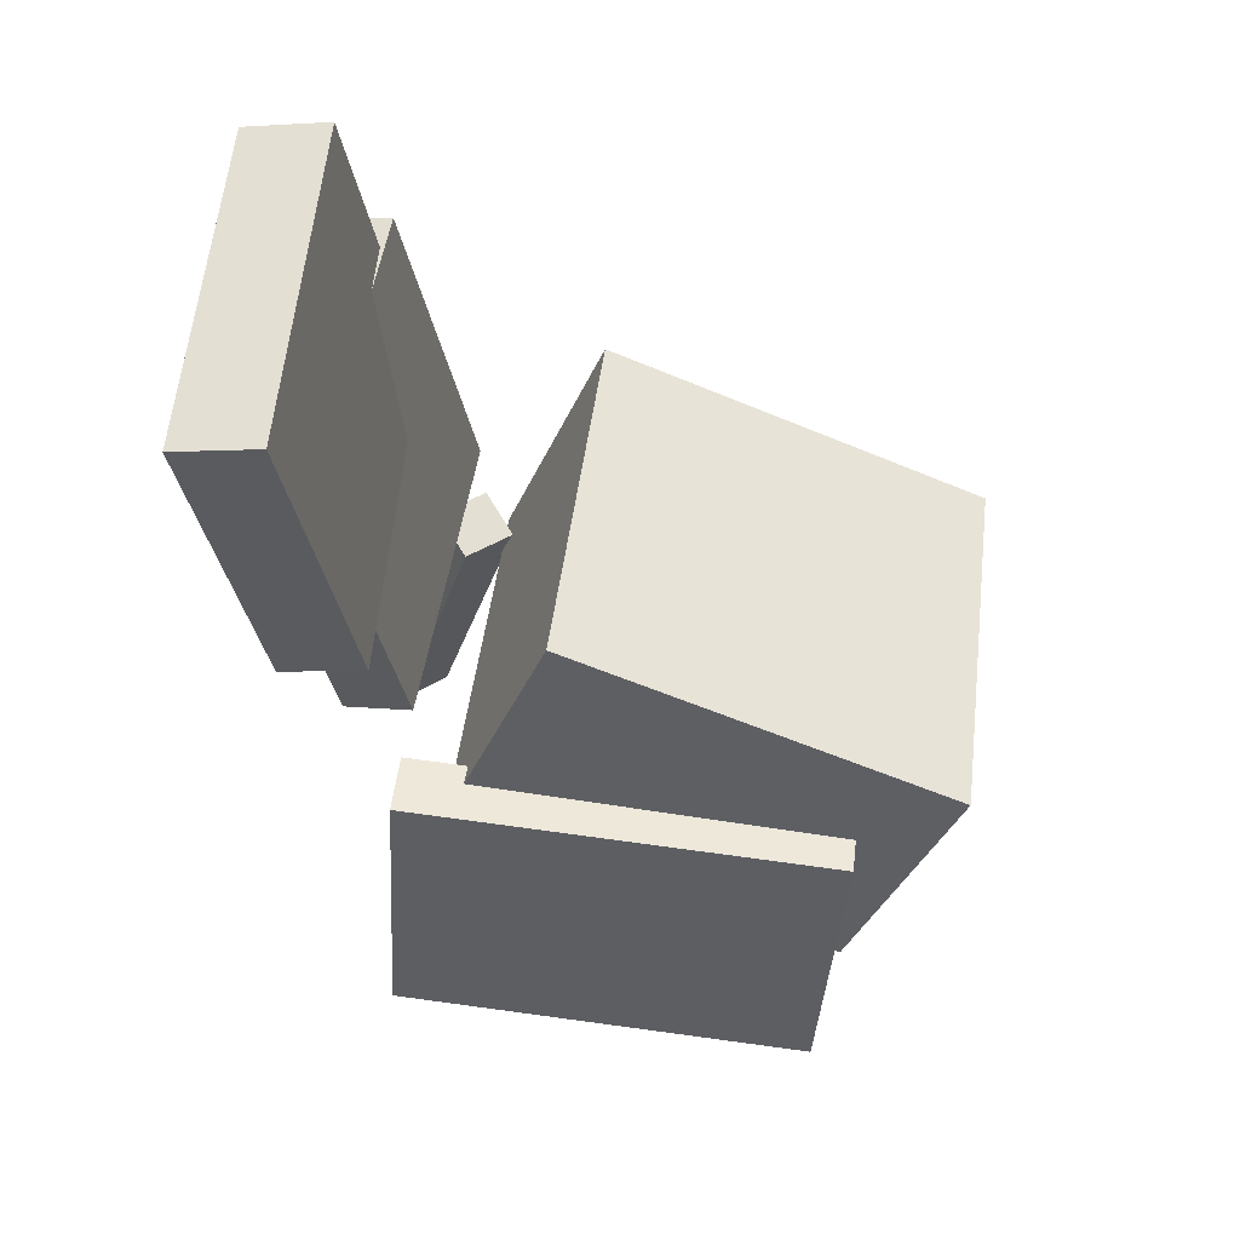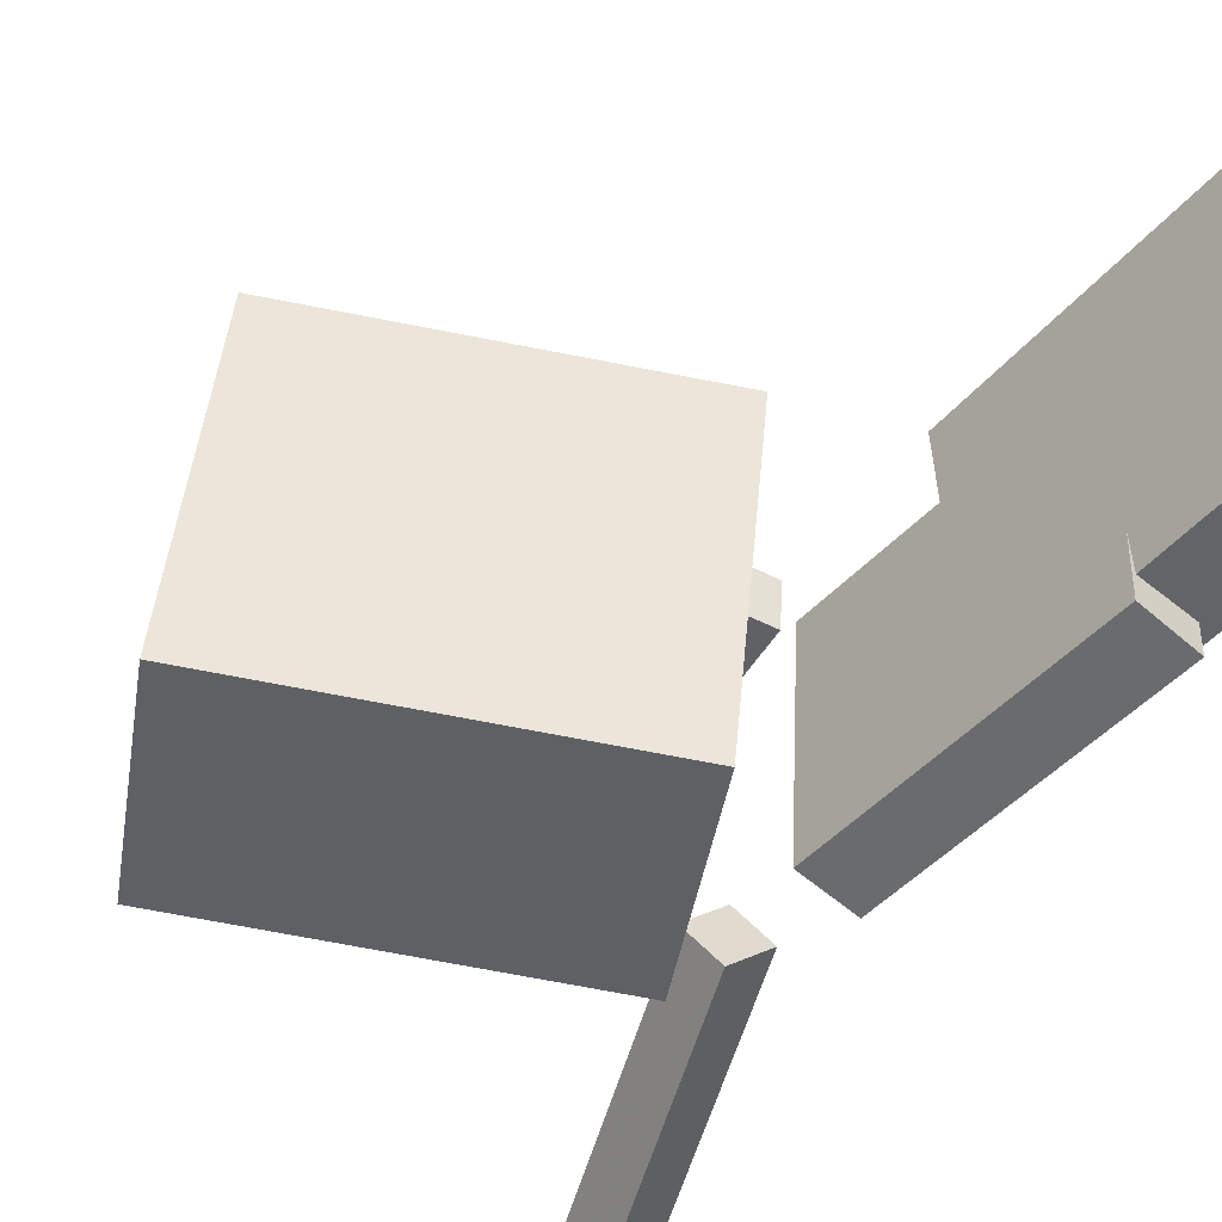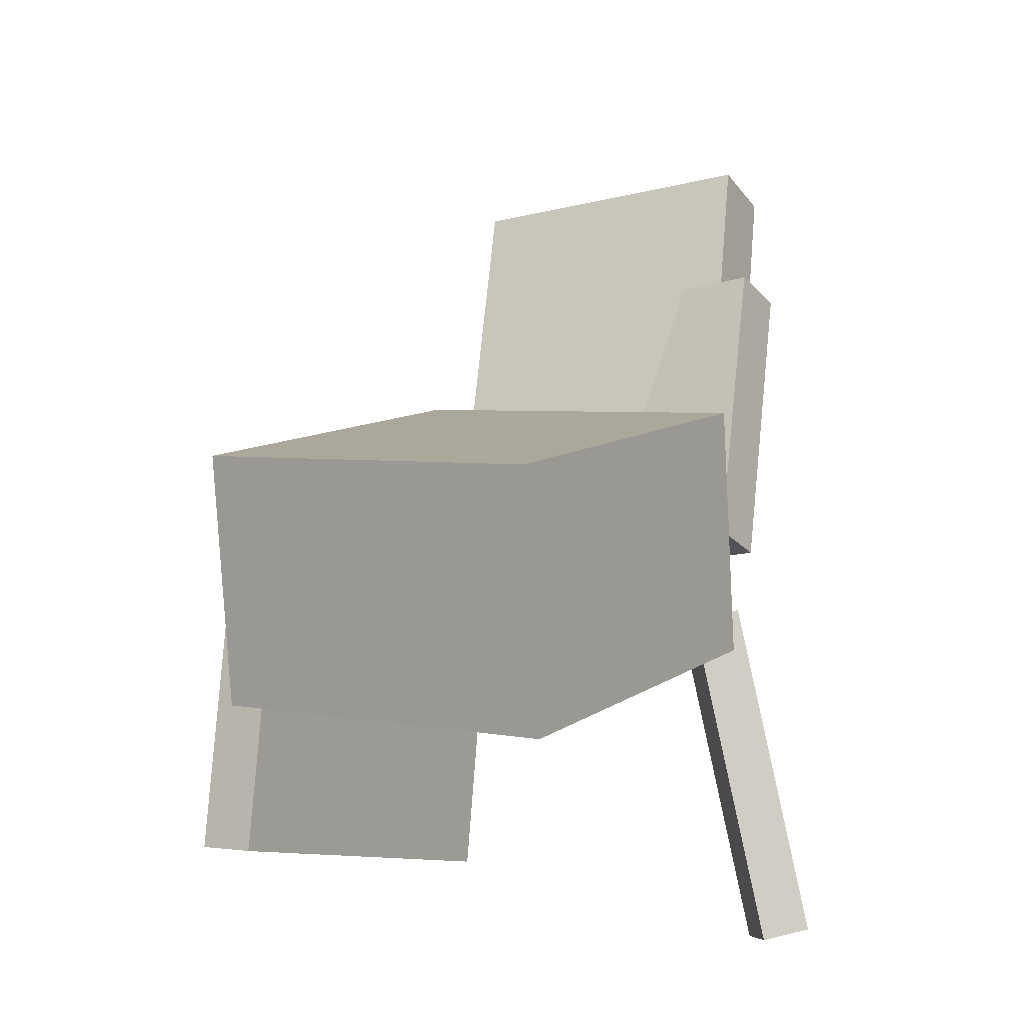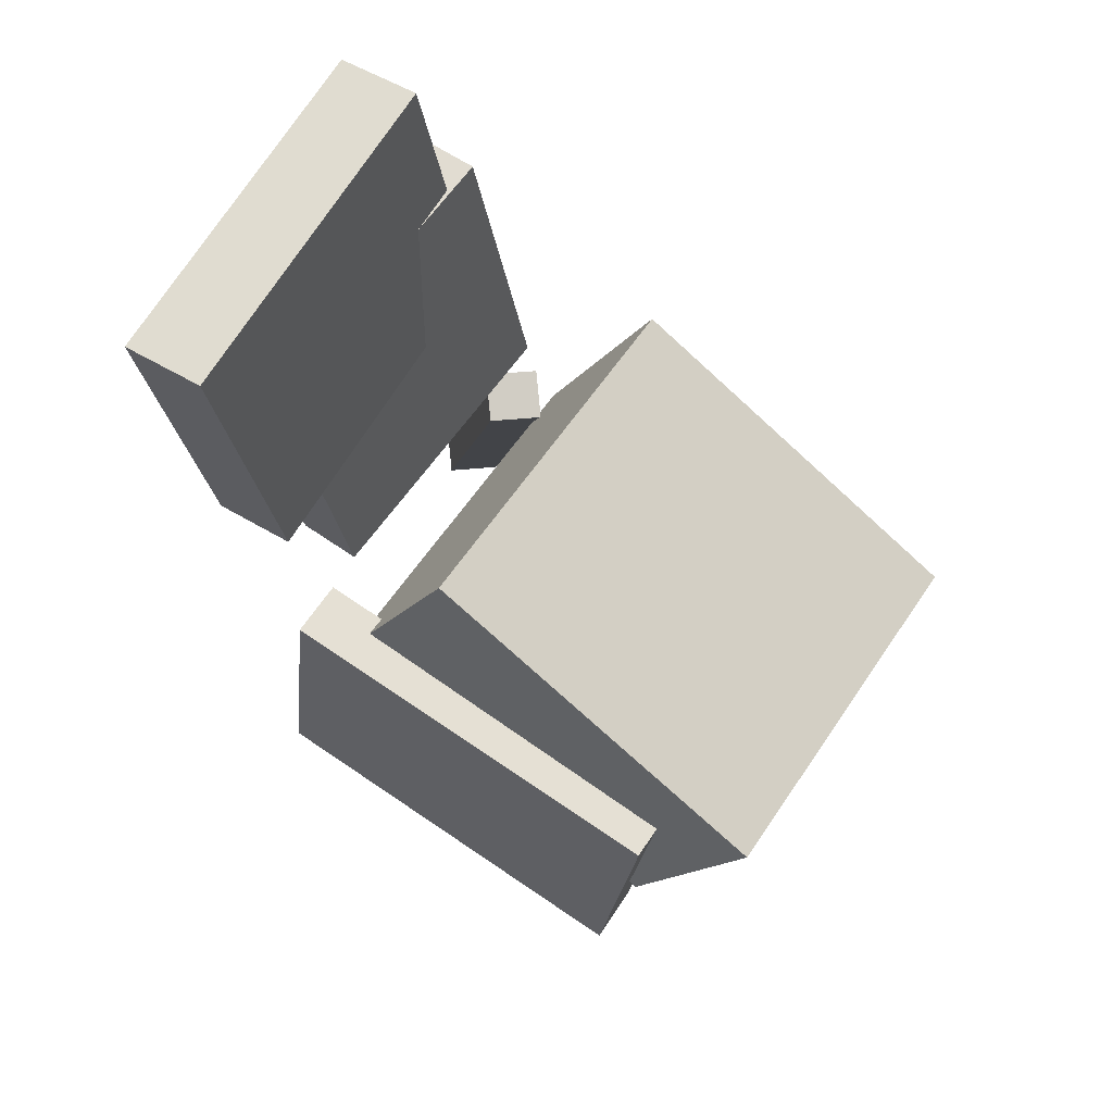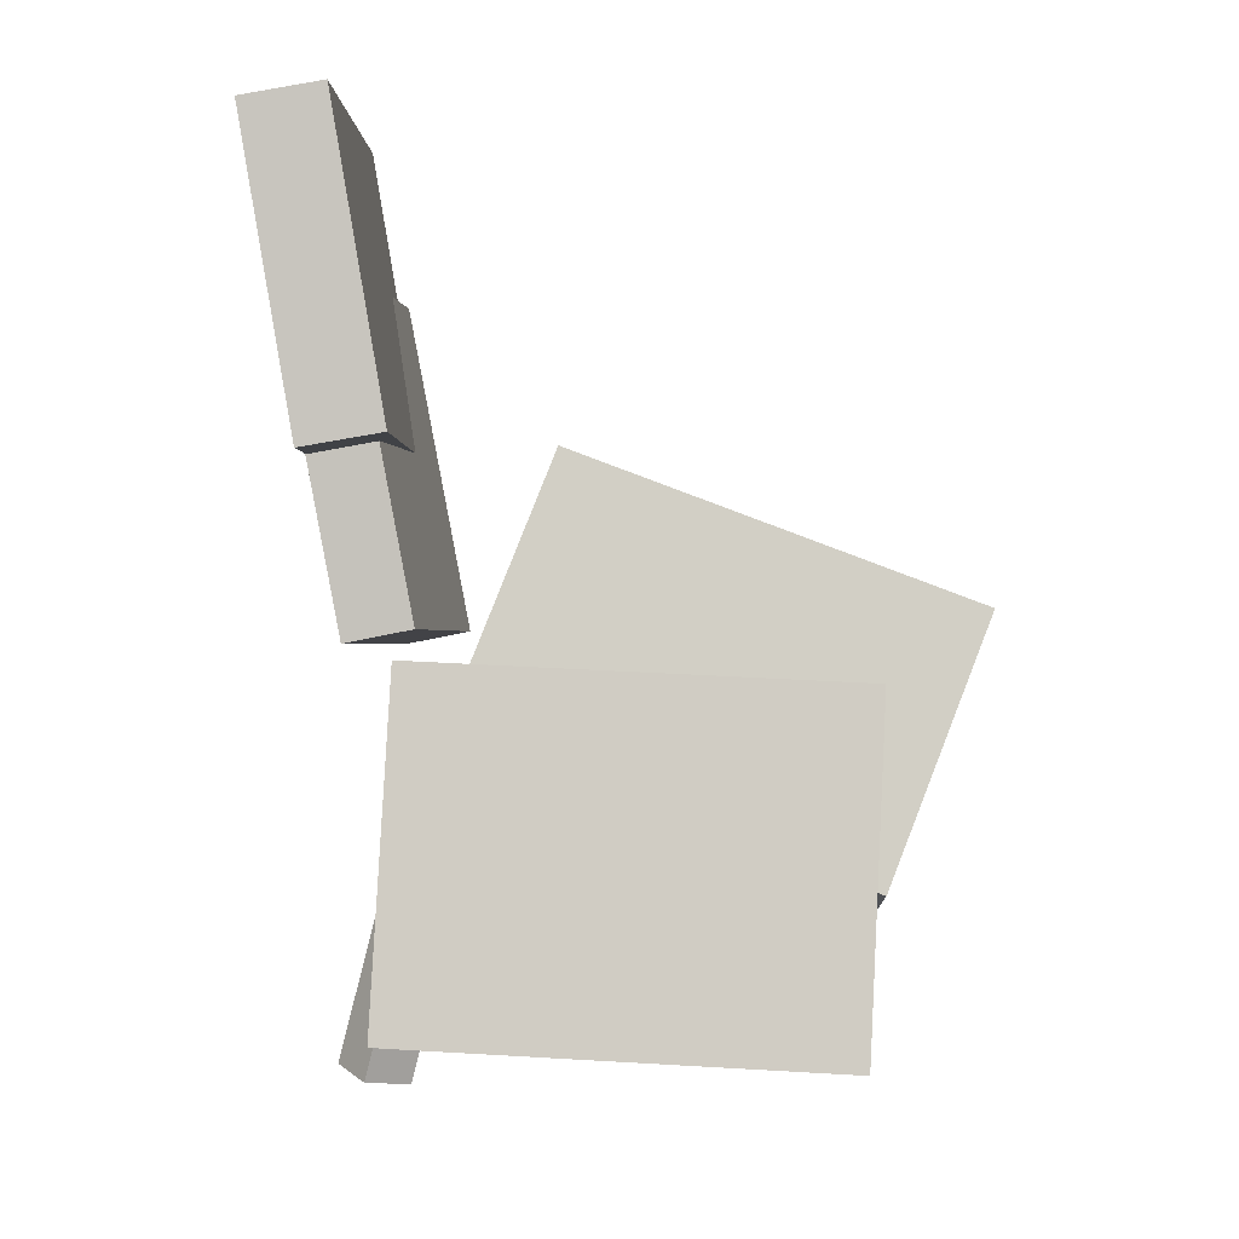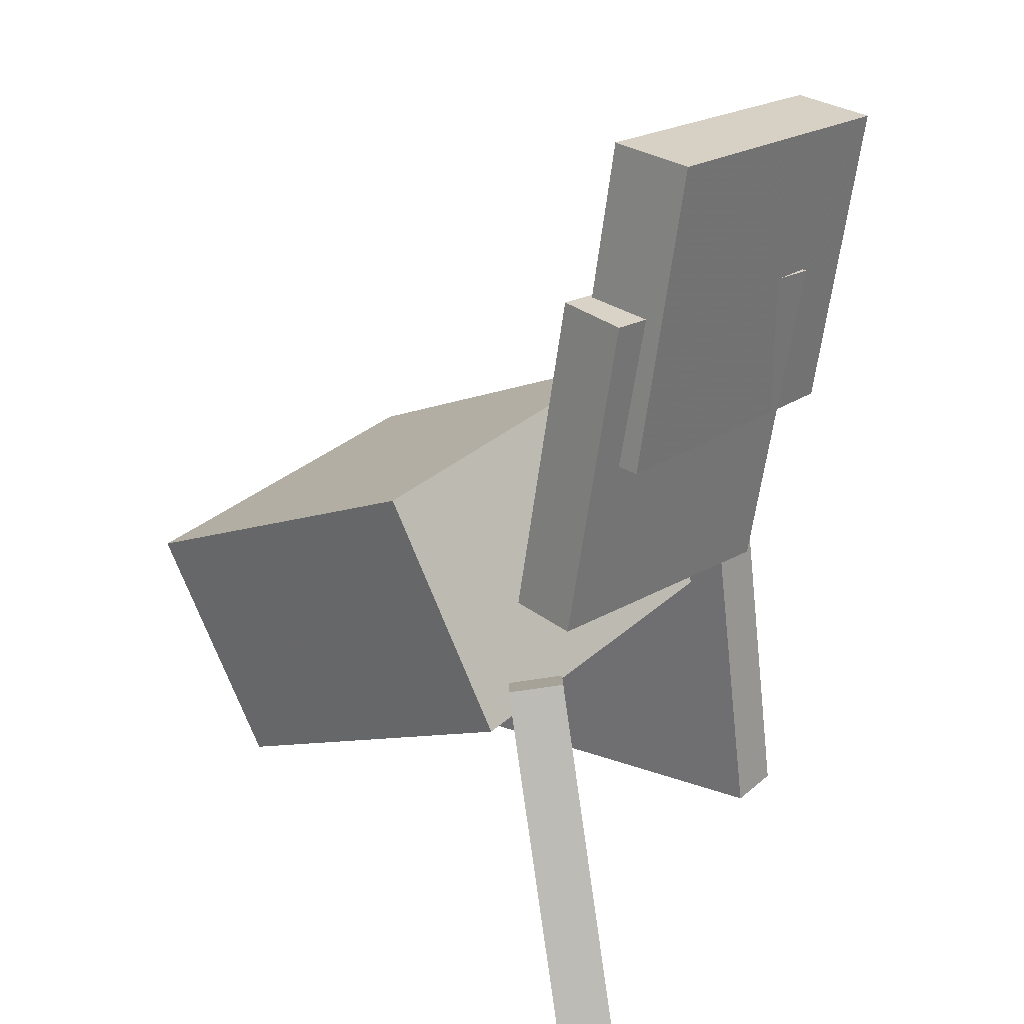
<metadata>
{"format":"obj","ext":"obj","renderer":"f3d","projection":"perspective","resolution":1024,"background":"white","views":[{"elev":57.8,"azim":7.0,"up":"+Y"},{"elev":-52.7,"azim":149.1,"up":"+Z"},{"elev":-14.1,"azim":121.4,"up":"+Y"},{"elev":70.8,"azim":33.6,"up":"+Y"},{"elev":0.0,"azim":3.0,"up":"+Y"},{"elev":19.5,"azim":-140.6,"up":"+Y"}]}
</metadata>
<code>
v -0.1126 -0.0149 0.1
v -0.1228 -0.2335 0.1262
v -0.1125 -0.01016 0.1395
v -0.1227 -0.2288 0.1658
v 0.1706 -0.02811 0.1007
v 0.1603 -0.2467 0.1269
v 0.1707 -0.02337 0.1402
v 0.1605 -0.242 0.1664
f 1.0 7.0 5.0
f 1.0 3.0 7.0
f 1.0 4.0 3.0
f 1.0 2.0 4.0
f 3.0 8.0 7.0
f 3.0 4.0 8.0
f 5.0 7.0 8.0
f 5.0 8.0 6.0
f 1.0 5.0 6.0
f 1.0 6.0 2.0
f 2.0 6.0 8.0
f 2.0 8.0 4.0
v -0.08241 -0.09122 -0.1355
v -0.08418 -0.04813 0.1191
v -0.01831 0.07316 -0.1628
v -0.02008 0.1163 0.09173
v 0.1727 -0.1877 -0.1174
v 0.171 -0.1446 0.1372
v 0.2368 -0.0233 -0.1447
v 0.2351 0.01979 0.1098
f 9.0 15.0 13.0
f 9.0 11.0 15.0
f 9.0 12.0 11.0
f 9.0 10.0 12.0
f 11.0 16.0 15.0
f 11.0 12.0 16.0
f 13.0 15.0 16.0
f 13.0 16.0 14.0
f 9.0 13.0 14.0
f 9.0 14.0 10.0
f 10.0 14.0 16.0
f 10.0 16.0 12.0
v -0.153 0.3285 0.1198
v -0.1178 0.1226 0.1214
v -0.1597 0.3257 -0.1047
v -0.1244 0.1198 -0.1032
v -0.2073 0.3192 0.1215
v -0.172 0.1133 0.1231
v -0.2139 0.3164 -0.103
v -0.1786 0.1105 -0.1015
f 17.0 23.0 21.0
f 17.0 19.0 23.0
f 17.0 20.0 19.0
f 17.0 18.0 20.0
f 19.0 24.0 23.0
f 19.0 20.0 24.0
f 21.0 23.0 24.0
f 21.0 24.0 22.0
f 17.0 21.0 22.0
f 17.0 22.0 18.0
f 18.0 22.0 24.0
f 18.0 24.0 20.0
v -0.04927 0.02079 0.08639
v -0.04782 -0.03271 0.0881
v 0.1309 0.02583 0.09133
v 0.1324 -0.02766 0.09304
v -0.04363 0.01456 -0.113
v -0.04218 -0.03893 -0.1113
v 0.1365 0.0196 -0.1081
v 0.138 -0.03389 -0.1064
f 25.0 31.0 29.0
f 25.0 27.0 31.0
f 25.0 28.0 27.0
f 25.0 26.0 28.0
f 27.0 32.0 31.0
f 27.0 28.0 32.0
f 29.0 31.0 32.0
f 29.0 32.0 30.0
f 25.0 29.0 30.0
f 25.0 30.0 26.0
f 26.0 30.0 32.0
f 26.0 32.0 28.0
v -0.1831 0.2153 -0.1292
v -0.1943 0.2175 0.07148
v -0.1381 0.224 -0.1268
v -0.1494 0.2262 0.0739
v -0.1408 -0.003484 -0.1245
v -0.152 -0.001291 0.07624
v -0.09587 0.005246 -0.122
v -0.1071 0.007439 0.07865
f 33.0 39.0 37.0
f 33.0 35.0 39.0
f 33.0 36.0 35.0
f 33.0 34.0 36.0
f 35.0 40.0 39.0
f 35.0 36.0 40.0
f 37.0 39.0 40.0
f 37.0 40.0 38.0
f 33.0 37.0 38.0
f 33.0 38.0 34.0
f 34.0 38.0 40.0
f 34.0 40.0 36.0
v -0.1651 -0.2968 -0.1033
v -0.1029 -0.06104 -0.08168
v -0.1869 -0.2886 -0.1297
v -0.1247 -0.05286 -0.1081
v -0.1368 -0.3019 -0.1283
v -0.07461 -0.06622 -0.1066
v -0.1587 -0.2938 -0.1547
v -0.09643 -0.05803 -0.1331
f 41.0 47.0 45.0
f 41.0 43.0 47.0
f 41.0 44.0 43.0
f 41.0 42.0 44.0
f 43.0 48.0 47.0
f 43.0 44.0 48.0
f 45.0 47.0 48.0
f 45.0 48.0 46.0
f 41.0 45.0 46.0
f 41.0 46.0 42.0
f 42.0 46.0 48.0
f 42.0 48.0 44.0

</code>
